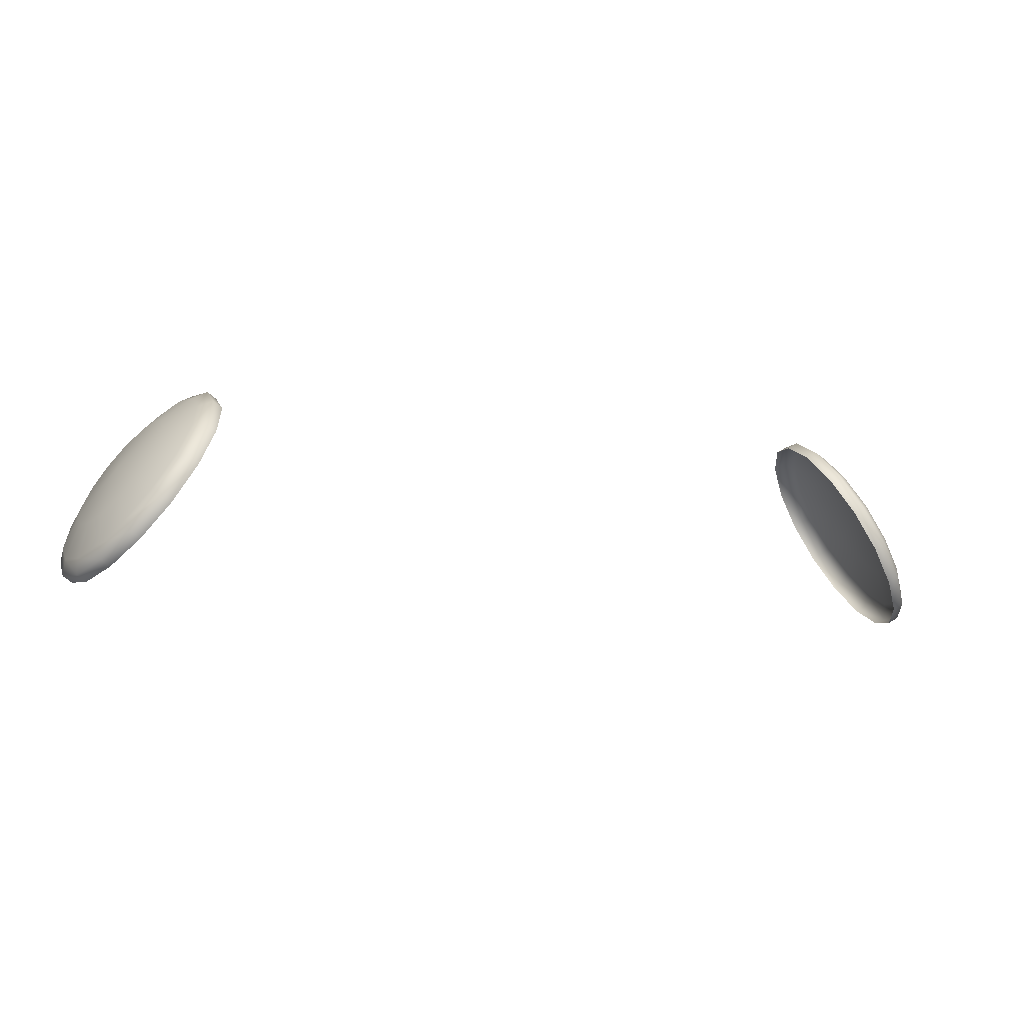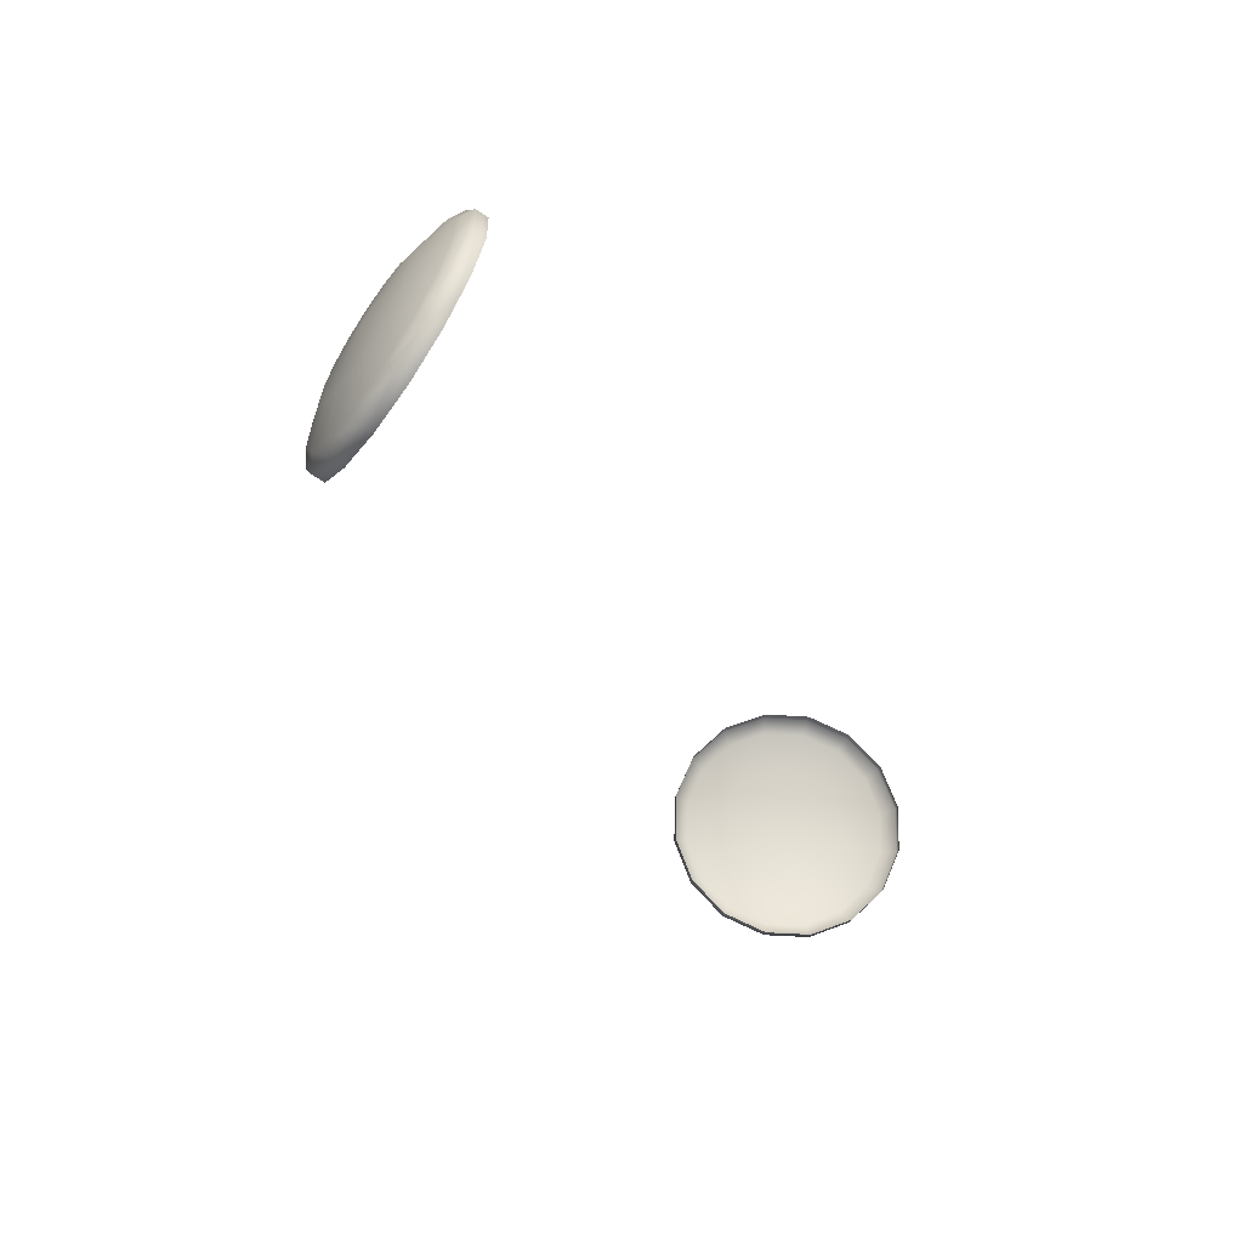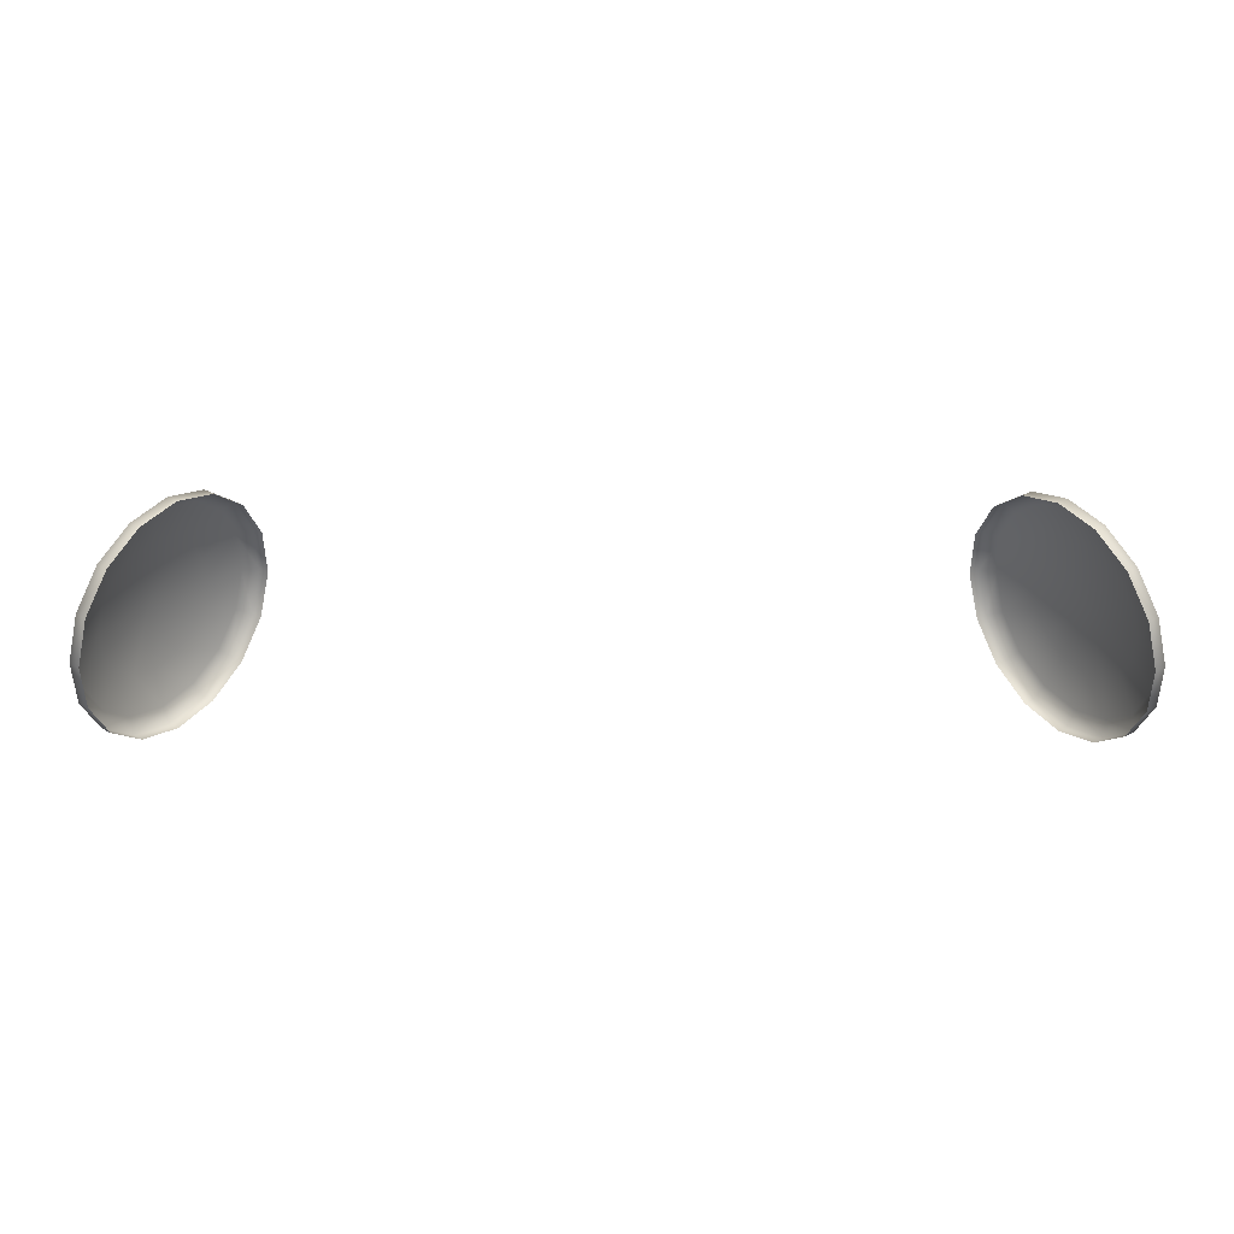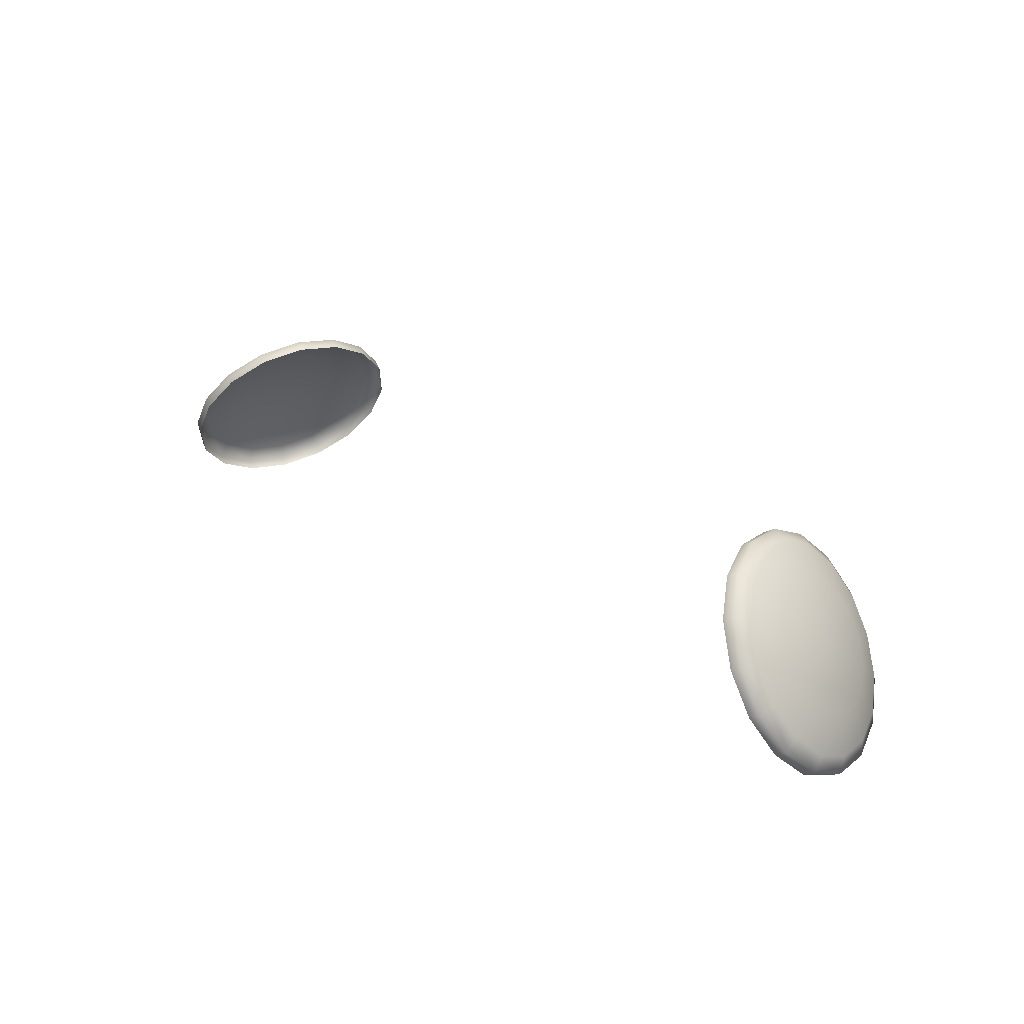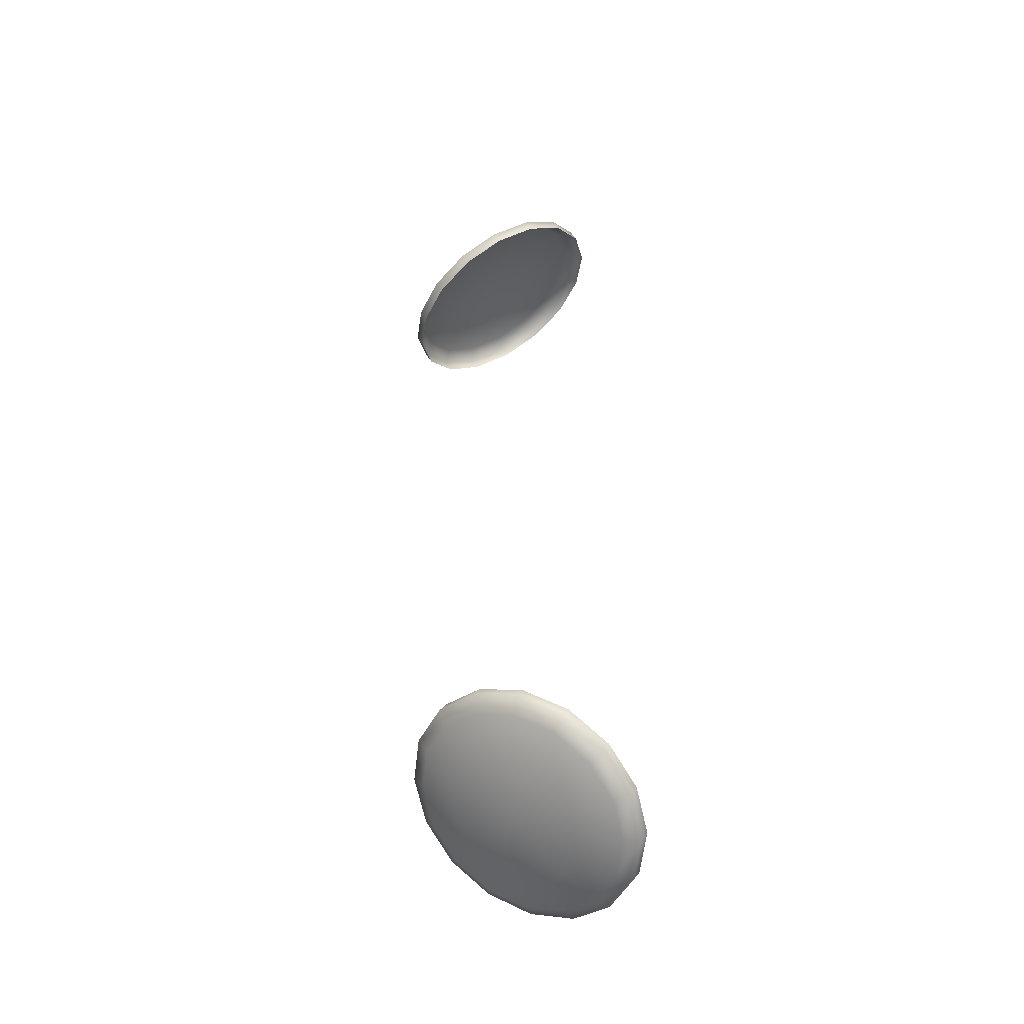
<metadata>
{"format":"obj","ext":"obj","renderer":"f3d","projection":"perspective","resolution":1024,"background":"white","views":[{"elev":-11.4,"azim":-19.2,"up":"+Y"},{"elev":-35.2,"azim":-64.8,"up":"+Z"},{"elev":13.2,"azim":0.7,"up":"+Z"},{"elev":26.7,"azim":-133.1,"up":"+Y"},{"elev":42.2,"azim":-92.0,"up":"+Z"}]}
</metadata>
<code>
g Eye2_Body_LOD0
v -7.175 2.538 0.6743
v -7.324 2.63 0.7176
v -7.331 2.315 1.364
v -7.182 2.223 1.32
v -7.014 3.033 0.1784
v -7.162 3.125 0.2216
v -6.721 3.631 -0.09209
v -6.87 3.723 -0.04883
v -6.343 4.242 -0.09591
v -6.491 4.334 -0.05265
v -5.937 4.773 0.1675
v -6.085 4.865 0.2108
v -5.564 5.143 0.6581
v -5.712 5.235 0.7014
v -5.282 5.296 1.301
v -5.43 5.388 1.344
v -5.133 5.208 1.999
v -5.281 5.3 2.042
v -5.14 4.893 2.645
v -5.288 4.985 2.688
v -5.302 4.399 3.141
v -5.45 4.491 3.184
v -5.594 3.801 3.411
v -5.742 3.893 3.454
v -5.972 3.189 3.415
v -6.12 3.281 3.458
v -6.378 2.658 3.151
v -6.526 2.75 3.195
v -6.751 2.288 2.661
v -6.899 2.38 2.704
v -7.033 2.135 2.018
v -7.182 2.227 2.061
v -5.665 4.474 3.032
v -5.523 4.907 2.597
v -5.921 3.95 3.269
v -6.252 3.414 3.272
v -6.608 2.949 3.041
v -6.935 2.625 2.612
v -7.182 2.491 2.048
v -7.312 2.568 1.437
v -7.306 2.844 0.8718
v -7.164 3.277 0.4375
v -6.909 3.801 0.2006
v -6.577 4.336 0.1973
v -6.222 4.801 0.428
v -5.895 5.126 0.8576
v -5.648 5.259 1.421
v -5.517 5.182 2.032
v -7.032 3.571 0.9343
v -7.124 3.291 1.215
v -7.128 3.112 1.581
v -6.423 4.557 0.9282
v -6.653 4.256 0.7789
v -6.867 3.91 0.7811
v -5.967 4.803 1.965
v -6.052 4.853 1.57
v -6.211 4.766 1.206
v -7.044 3.062 1.976
v -6.884 3.149 2.341
v -6.673 3.359 2.618
v -6.442 3.659 2.768
v -6.228 4.006 2.765
v -6.063 4.345 2.612
v -5.971 4.625 2.331
v -6.62 4.002 1.794
v 7.175 2.538 0.6743
v 7.182 2.223 1.32
v 7.331 2.315 1.364
v 7.324 2.63 0.7176
v 7.014 3.033 0.1784
v 7.162 3.125 0.2216
v 6.721 3.631 -0.09209
v 6.87 3.723 -0.04883
v 6.343 4.242 -0.09591
v 6.491 4.334 -0.05265
v 5.937 4.773 0.1675
v 6.085 4.865 0.2108
v 5.564 5.143 0.6581
v 5.712 5.235 0.7014
v 5.282 5.296 1.301
v 5.43 5.388 1.344
v 5.133 5.208 1.999
v 5.281 5.3 2.042
v 5.14 4.893 2.645
v 5.288 4.985 2.688
v 5.302 4.399 3.141
v 5.45 4.491 3.184
v 5.594 3.801 3.411
v 5.742 3.893 3.454
v 5.972 3.189 3.415
v 6.12 3.281 3.458
v 6.378 2.658 3.151
v 6.526 2.75 3.195
v 6.751 2.288 2.661
v 6.899 2.38 2.704
v 7.033 2.135 2.018
v 7.182 2.227 2.061
v 5.665 4.474 3.032
v 5.523 4.907 2.597
v 5.921 3.95 3.269
v 6.252 3.414 3.272
v 6.608 2.949 3.041
v 6.935 2.625 2.612
v 7.182 2.491 2.048
v 7.312 2.568 1.437
v 7.306 2.844 0.8718
v 7.164 3.277 0.4375
v 6.909 3.801 0.2006
v 6.577 4.336 0.1973
v 6.222 4.801 0.428
v 5.895 5.126 0.8576
v 5.648 5.259 1.421
v 5.517 5.182 2.032
v 6.867 3.91 0.7811
v 6.653 4.256 0.7789
v 6.423 4.557 0.9282
v 6.211 4.766 1.206
v 6.052 4.853 1.57
v 5.967 4.803 1.965
v 5.971 4.625 2.331
v 6.063 4.345 2.612
v 6.228 4.006 2.765
v 6.442 3.659 2.768
v 6.673 3.359 2.618
v 6.884 3.149 2.341
v 7.044 3.062 1.976
v 7.128 3.112 1.581
v 7.124 3.291 1.215
v 7.032 3.571 0.9343
v 6.62 4.002 1.794
g Eye2_Body_LOD0_0
f 3 2 1
f 4 3 1
f 1 2 5
f 2 6 5
f 5 6 7
f 6 8 7
f 7 8 9
f 8 10 9
f 9 10 11
f 10 12 11
f 11 12 13
f 12 14 13
f 13 14 15
f 14 16 15
f 15 16 17
f 16 18 17
f 17 18 19
f 18 20 19
f 19 20 21
f 20 22 21
f 21 22 23
f 22 24 23
f 23 24 25
f 24 26 25
f 25 26 27
f 26 28 27
f 27 28 29
f 28 30 29
f 29 30 31
f 30 32 31
f 31 32 4
f 32 3 4
f 33 22 20
f 34 33 20
f 35 24 22
f 33 35 22
f 36 26 24
f 35 36 24
f 37 28 26
f 36 37 26
f 38 30 28
f 37 38 28
f 39 32 30
f 38 39 30
f 40 3 32
f 39 40 32
f 40 41 3
f 41 2 3
f 41 42 2
f 42 6 2
f 42 43 6
f 43 8 6
f 43 44 8
f 44 10 8
f 44 45 10
f 45 12 10
f 45 46 12
f 46 14 12
f 46 47 14
f 47 16 14
f 47 48 16
f 48 18 16
f 48 34 18
f 34 20 18
f 42 49 43
f 50 49 42
f 41 50 42
f 51 50 41
f 40 51 41
f 45 52 46
f 53 52 45
f 44 53 45
f 54 53 44
f 49 54 43
f 43 54 44
f 48 55 34
f 56 55 48
f 47 56 48
f 57 56 47
f 52 57 46
f 46 57 47
f 58 51 40
f 39 58 40
f 59 58 39
f 38 59 39
f 60 59 38
f 37 60 38
f 61 60 37
f 36 61 37
f 62 61 36
f 35 62 36
f 63 62 35
f 33 63 35
f 64 63 33
f 34 64 33
f 55 64 34
f 55 65 64
f 64 65 63
f 63 65 62
f 62 65 61
f 61 65 60
f 60 65 59
f 59 65 58
f 56 65 55
f 57 65 56
f 52 65 57
f 53 65 52
f 54 65 53
f 49 65 54
f 50 65 49
f 51 65 50
f 58 65 51
f 68 67 66
f 69 68 66
f 69 66 70
f 71 69 70
f 71 70 72
f 73 71 72
f 73 72 74
f 75 73 74
f 75 74 76
f 77 75 76
f 77 76 78
f 79 77 78
f 79 78 80
f 81 79 80
f 81 80 82
f 83 81 82
f 83 82 84
f 85 83 84
f 85 84 86
f 87 85 86
f 87 86 88
f 89 87 88
f 89 88 90
f 91 89 90
f 91 90 92
f 93 91 92
f 93 92 94
f 95 93 94
f 95 94 96
f 97 95 96
f 97 96 67
f 68 97 67
f 87 98 85
f 98 99 85
f 100 98 87
f 89 100 87
f 101 100 89
f 91 101 89
f 102 101 91
f 93 102 91
f 103 102 93
f 95 103 93
f 104 103 95
f 97 104 95
f 105 104 97
f 68 105 97
f 106 105 68
f 69 106 68
f 107 106 69
f 71 107 69
f 108 107 71
f 73 108 71
f 109 108 73
f 75 109 73
f 110 109 75
f 77 110 75
f 111 110 77
f 79 111 77
f 112 111 79
f 81 112 79
f 113 112 81
f 83 113 81
f 99 113 83
f 85 99 83
f 108 114 107
f 115 114 108
f 109 115 108
f 116 115 109
f 110 116 109
f 117 116 110
f 111 117 110
f 118 117 111
f 112 118 111
f 119 118 112
f 113 119 112
f 120 119 113
f 99 120 113
f 121 120 99
f 98 121 99
f 122 121 98
f 100 122 98
f 123 122 100
f 101 123 100
f 124 123 101
f 102 124 101
f 125 124 102
f 103 125 102
f 126 125 103
f 104 126 103
f 127 126 104
f 105 127 104
f 128 127 105
f 106 128 105
f 129 128 106
f 107 129 106
f 114 129 107
f 128 130 127
f 129 130 128
f 114 130 129
f 124 130 123
f 125 130 124
f 126 130 125
f 127 130 126
f 115 130 114
f 116 130 115
f 117 130 116
f 118 130 117
f 119 130 118
f 120 130 119
f 121 130 120
f 122 130 121
f 123 130 122

</code>
